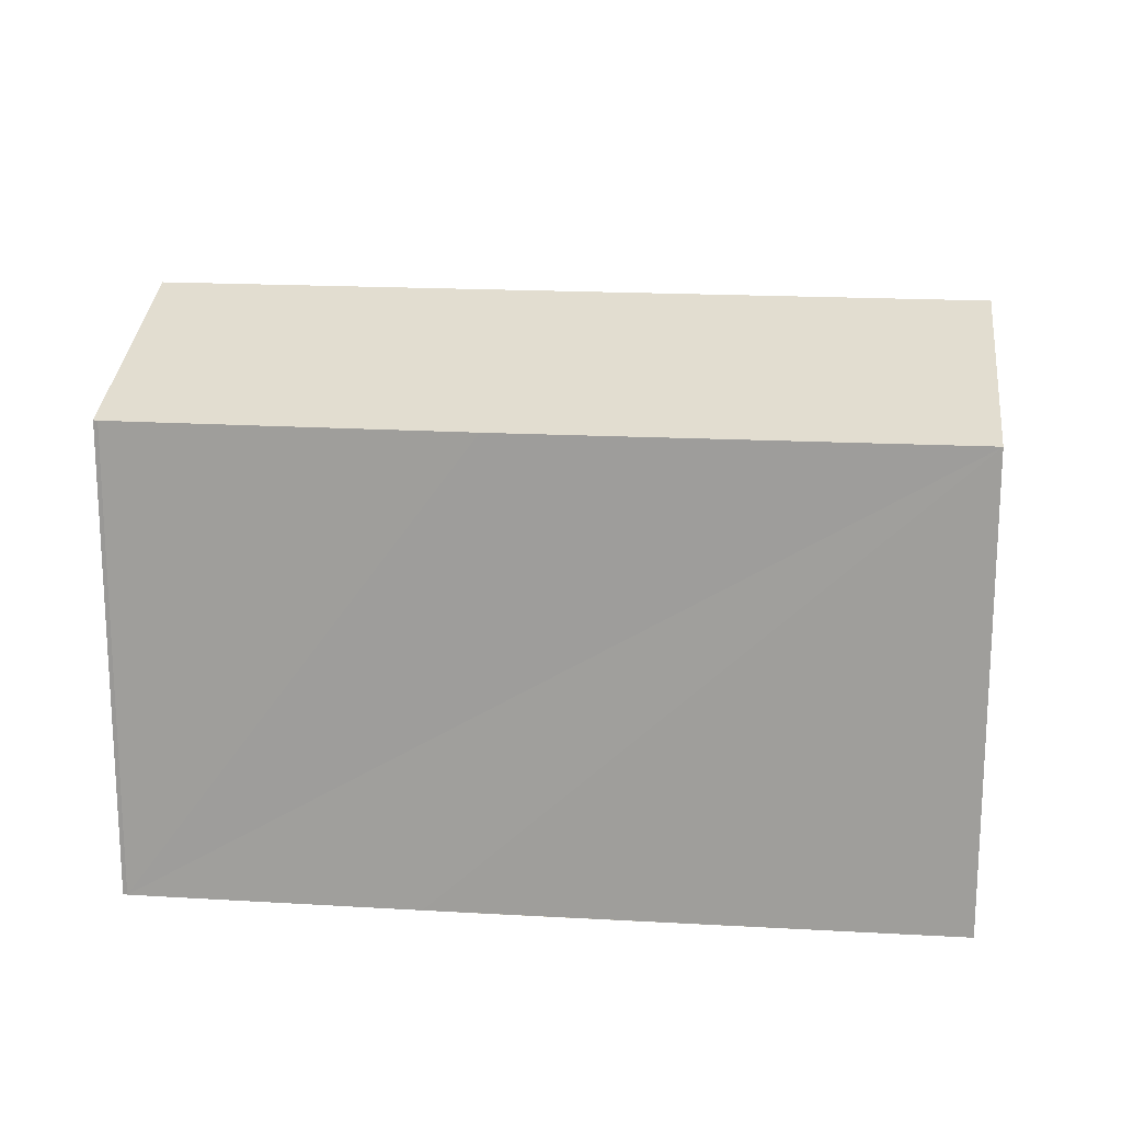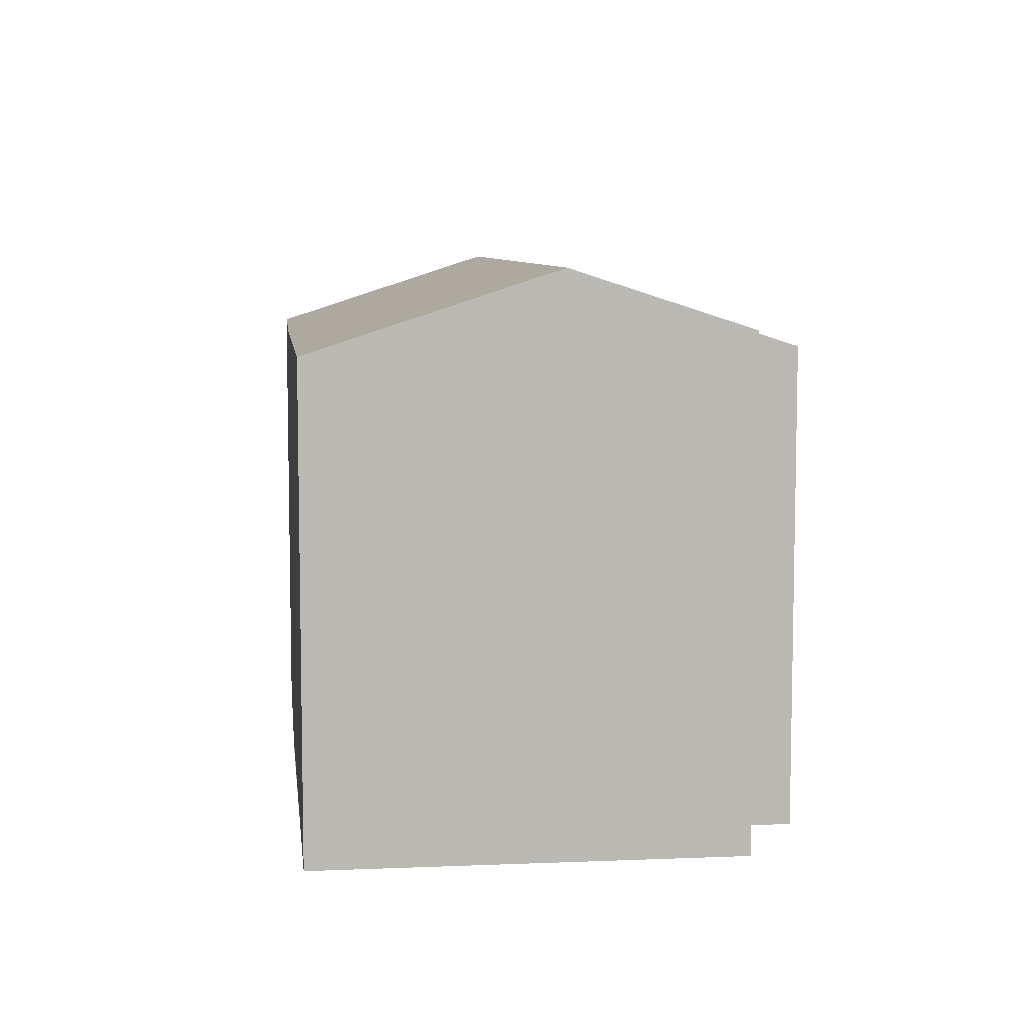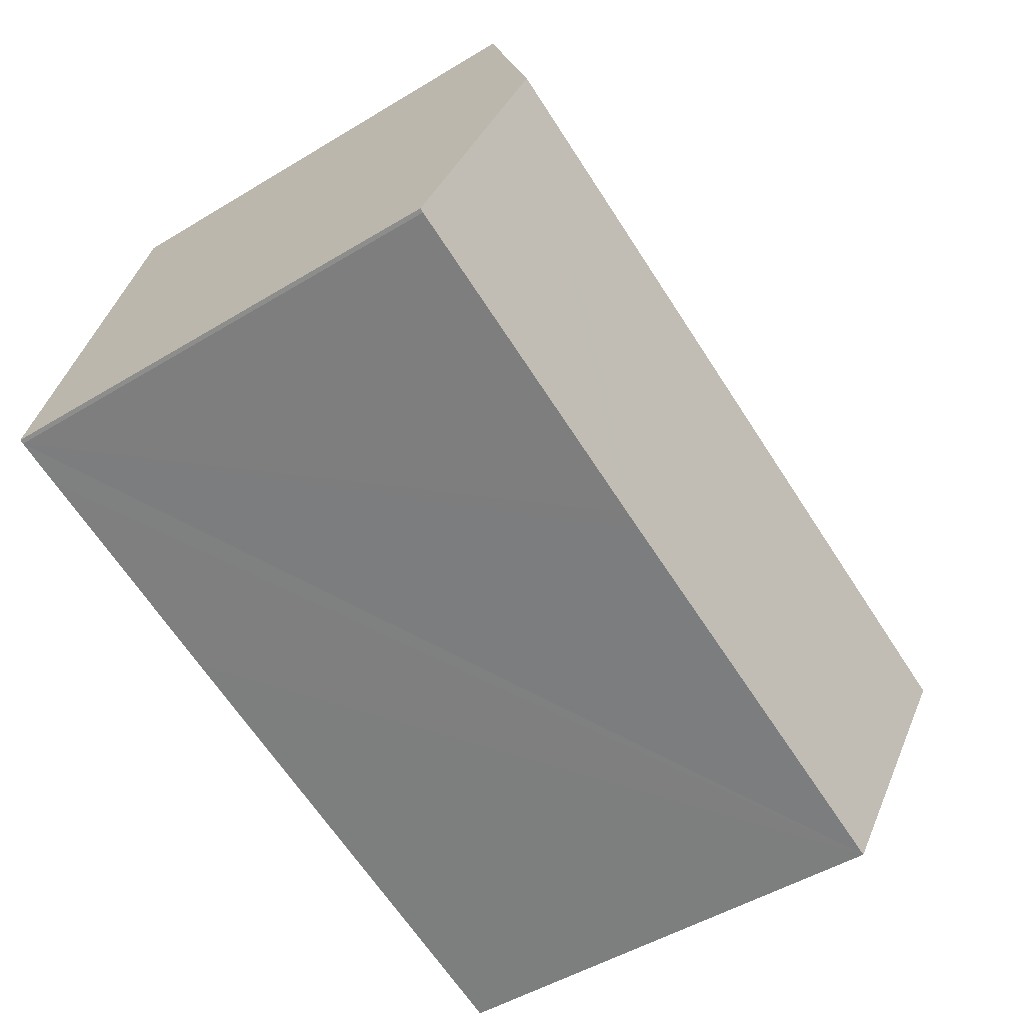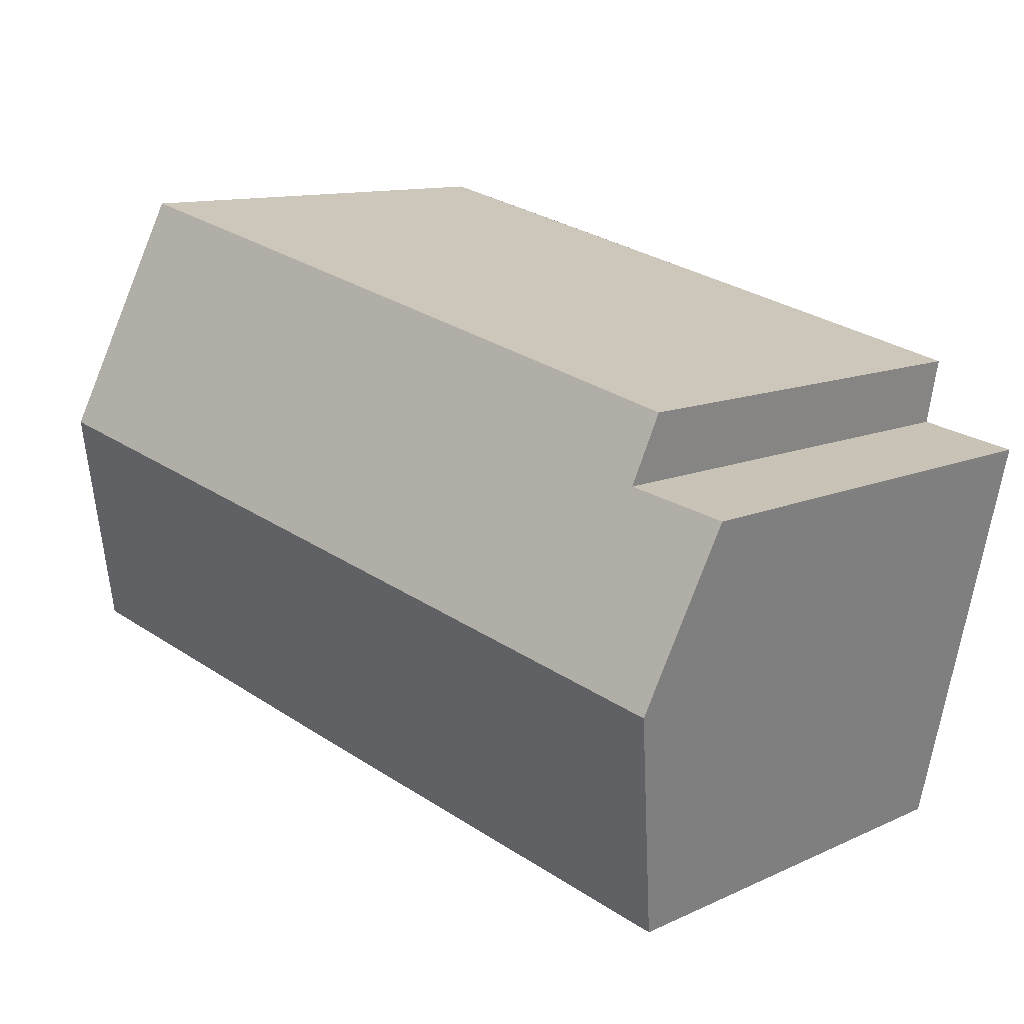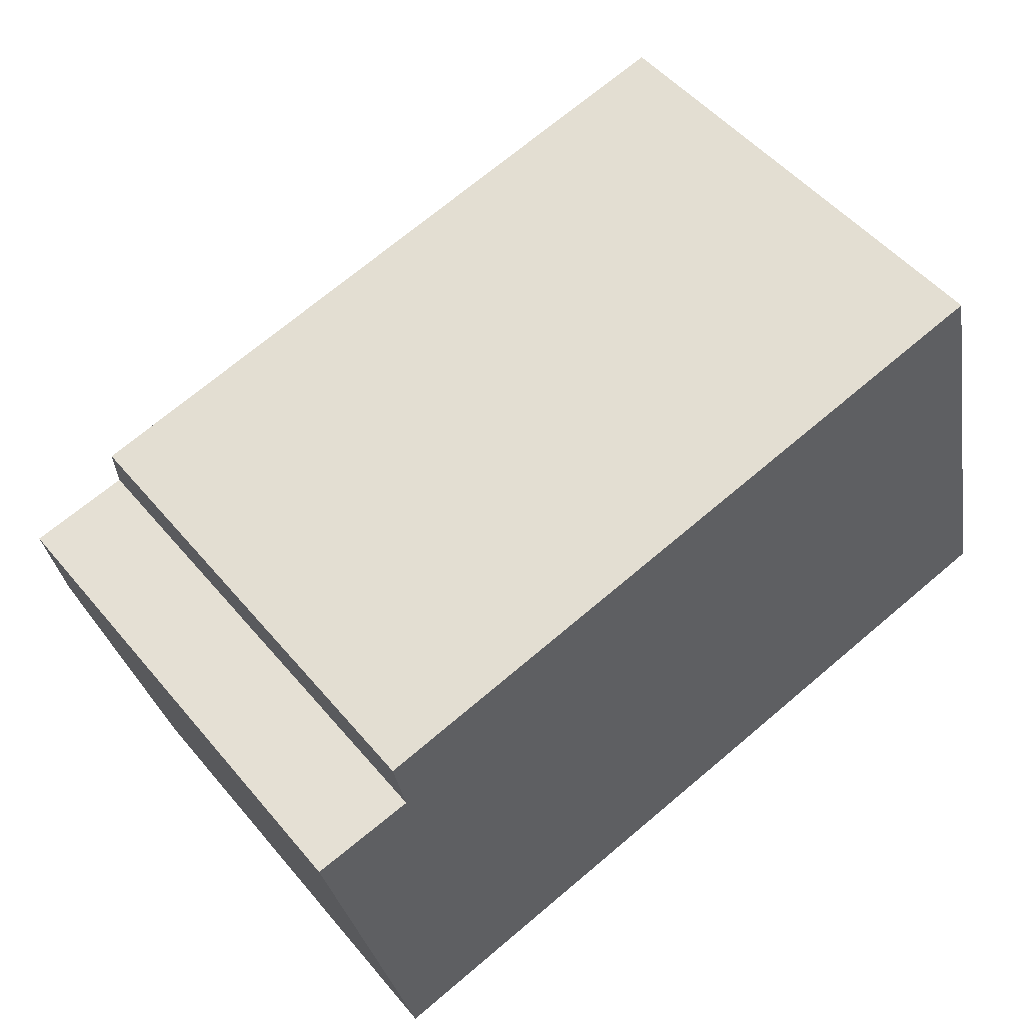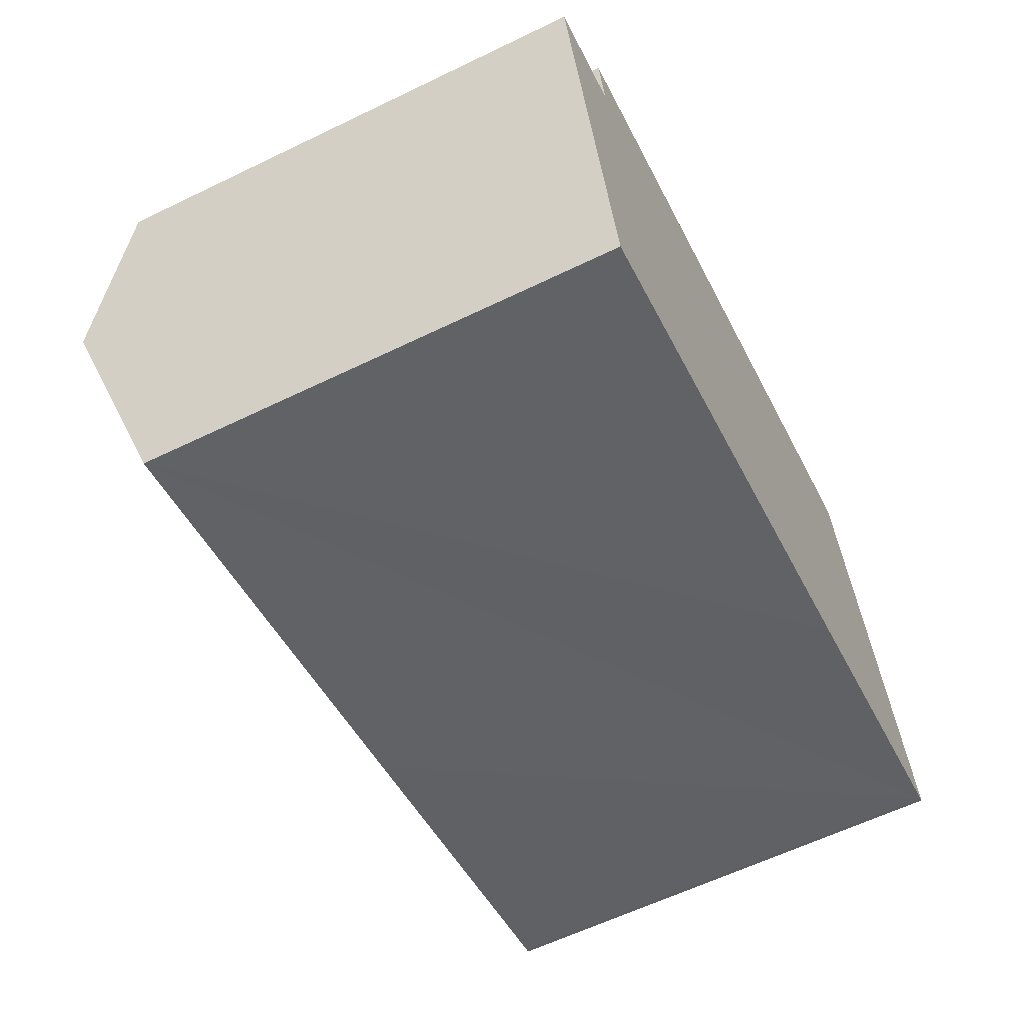
<metadata>
{"format":"obj","ext":"obj","renderer":"f3d","projection":"perspective","resolution":1024,"background":"white","views":[{"elev":18.0,"azim":173.7,"up":"+Y"},{"elev":7.5,"azim":-109.3,"up":"+Y"},{"elev":-49.8,"azim":123.7,"up":"+Z"},{"elev":11.4,"azim":-138.0,"up":"+Z"},{"elev":50.8,"azim":-38.4,"up":"+Z"},{"elev":-61.4,"azim":-63.8,"up":"+Z"}]}
</metadata>
<code>
v  0.901 12.84 -4.02
v  12.12 10.99 -7.326
v  2.138 11.01 -9.539
v  19.32 12.84 0.133
v  12.57 10.99 -7.225
v  13.94 11 -6.911
v  19.37 11 -5.661
v  20.49 11.01 -5.401
v  20.59 11.01 -5.366
v  18.05 11.01 5.632
v  18.24 11.29 4.791
v  14.69 11.01 4.866
v  9.507 11.02 3.677
v  2.316 11.53 0.43
v  2.037 11.03 1.961
v  2.293 11.49 0.554
v  1.036 11.52 0.192
v  0 11.5 7.044e-16
v  0.022 11.54 -0.099
v  0 0 0
v  2.316 -2.633e-17 0.43
v  1.036 -1.176e-17 0.192
v  2.037 -1.201e-16 1.961
v  9.507 -2.252e-16 3.677
v  18.05 -3.449e-16 5.632
v  14.69 -2.98e-16 4.866
v  2.293 -3.392e-17 0.554
v  2.138 5.841e-16 -9.539
v  0.901 2.462e-16 -4.02
v  0.022 6.062e-18 -0.099
v  20.59 3.286e-16 -5.366
v  18.24 -2.934e-16 4.791
v  19.32 -8.144e-18 0.133
v  20.49 3.307e-16 -5.401
v  19.37 3.466e-16 -5.661
v  13.94 4.232e-16 -6.911
v  12.57 4.424e-16 -7.225
v  12.12 4.486e-16 -7.326
g defaultobject
f 1 2 3
f 2 1 4
f 2 4 5
f 5 4 6
f 6 4 7
f 7 4 8
f 8 4 9
f 10 11 12
f 4 12 11
f 1 12 4
f 13 12 1
f 14 13 1
f 15 13 14
f 16 15 14
f 17 14 1
f 18 17 1
f 19 18 1
f 20 17 18
f 17 20 14
f 14 20 21
f 21 20 22
f 23 13 15
f 13 23 12
f 12 23 24
f 12 24 10
f 10 24 25
f 25 24 26
f 21 16 14
f 16 21 15
f 15 21 23
f 23 21 27
f 28 1 3
f 1 28 19
f 19 28 18
f 18 28 29
f 18 29 30
f 18 30 20
f 25 11 10
f 11 25 4
f 4 25 9
f 9 25 31
f 31 25 32
f 31 32 33
f 31 8 9
f 8 31 34
f 34 7 8
f 7 34 6
f 6 34 5
f 5 34 2
f 2 34 3
f 3 34 35
f 3 35 36
f 3 36 28
f 28 36 37
f 28 37 38
f 33 34 31
f 34 33 35
f 35 33 36
f 36 33 32
f 36 32 25
f 36 25 26
f 36 26 24
f 36 24 37
f 37 24 38
f 38 24 28
f 28 24 21
f 21 24 23
f 21 23 27
f 21 29 28
f 29 21 22
f 29 22 20
f 29 20 30

</code>
